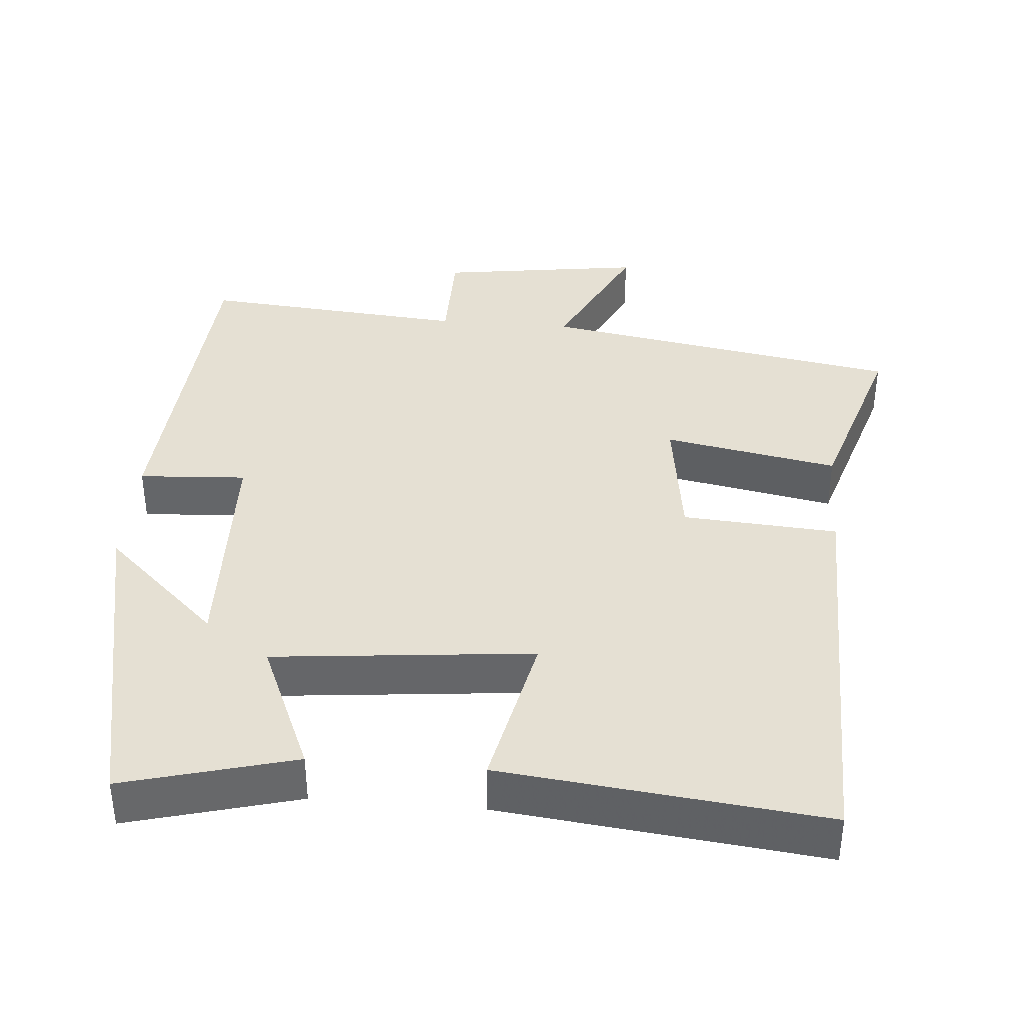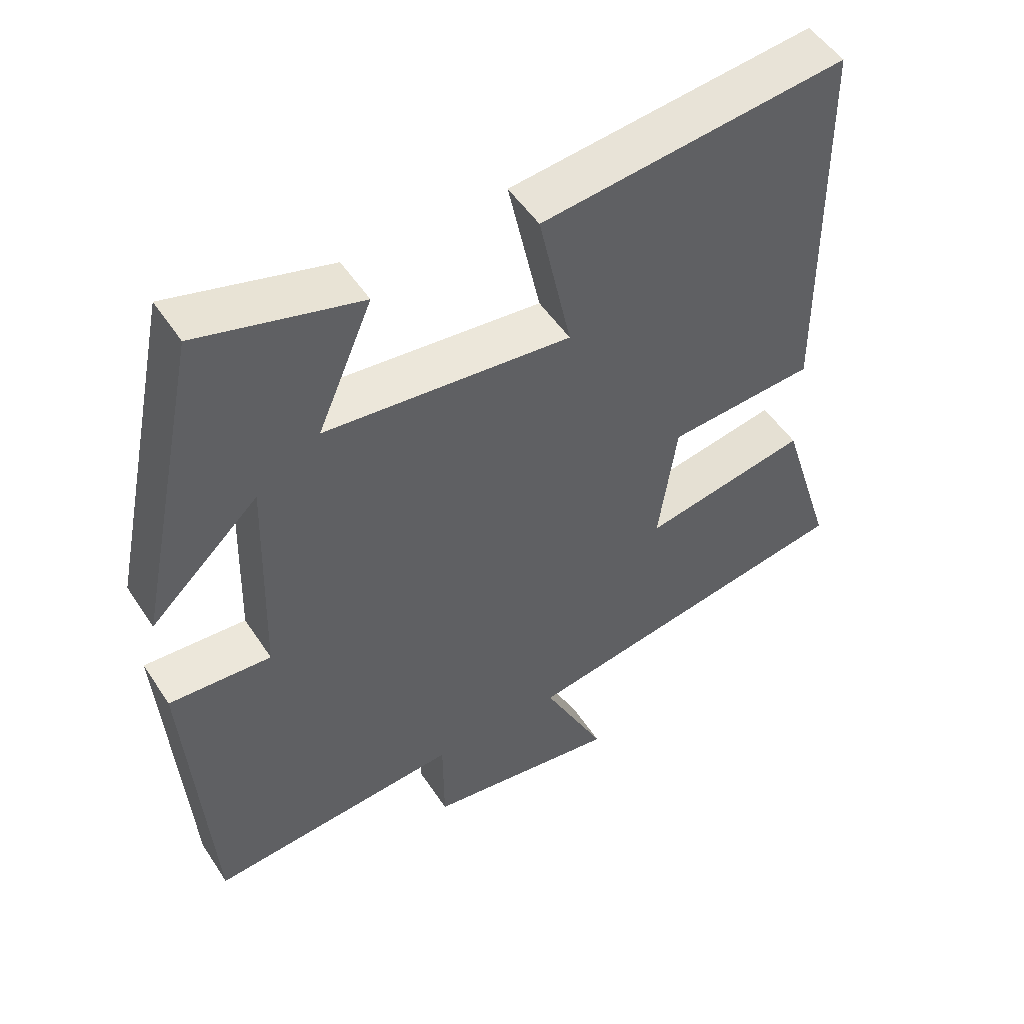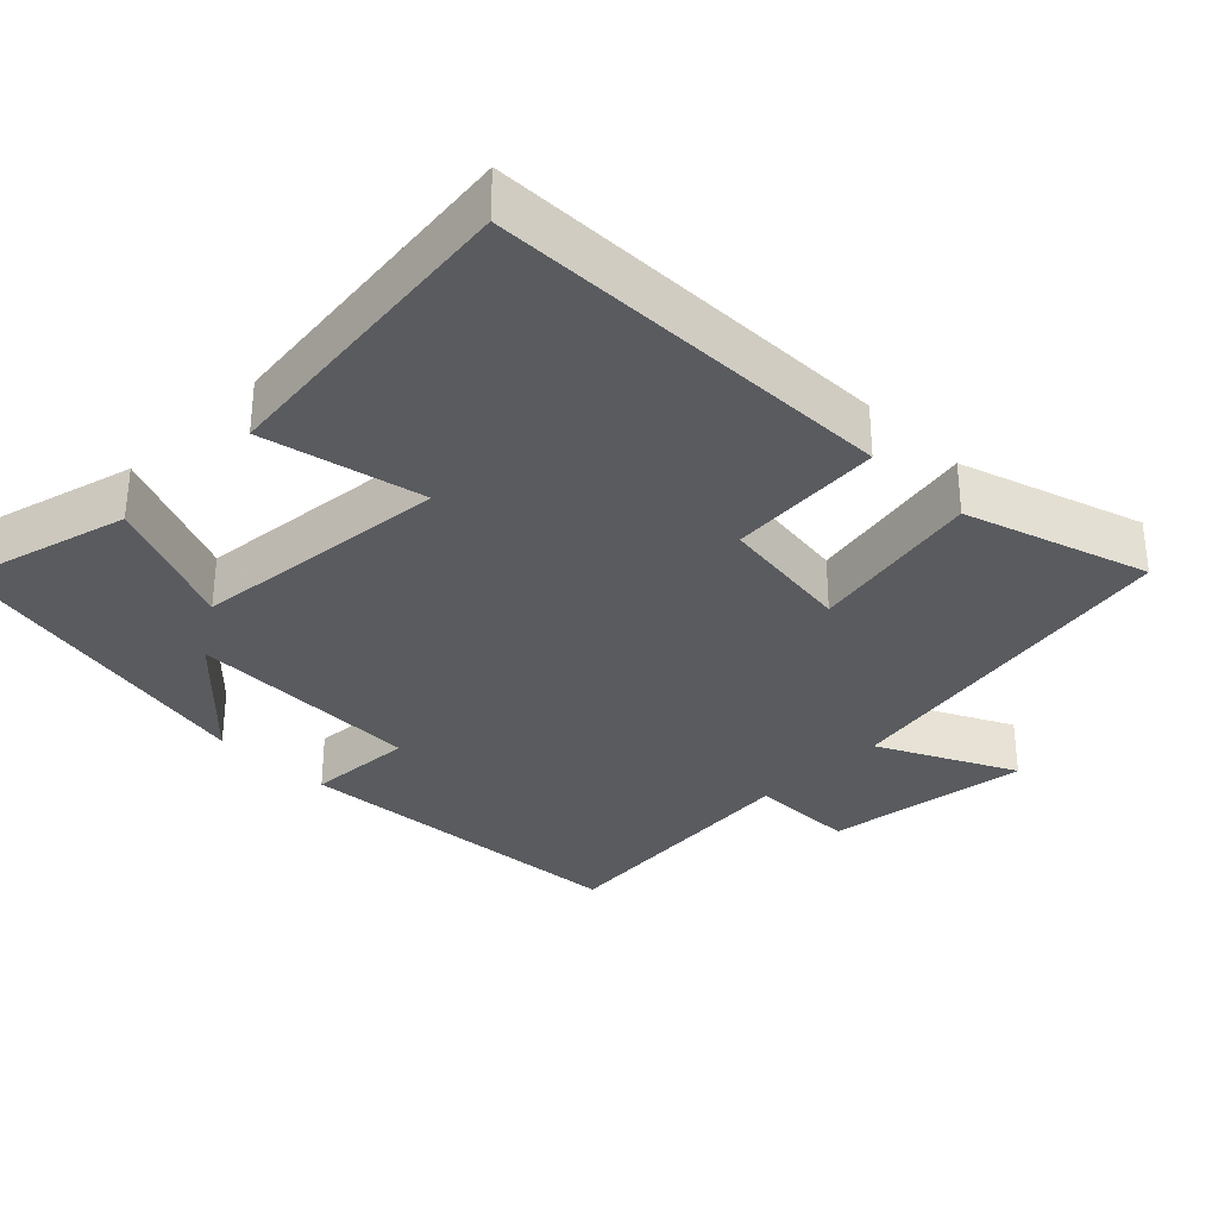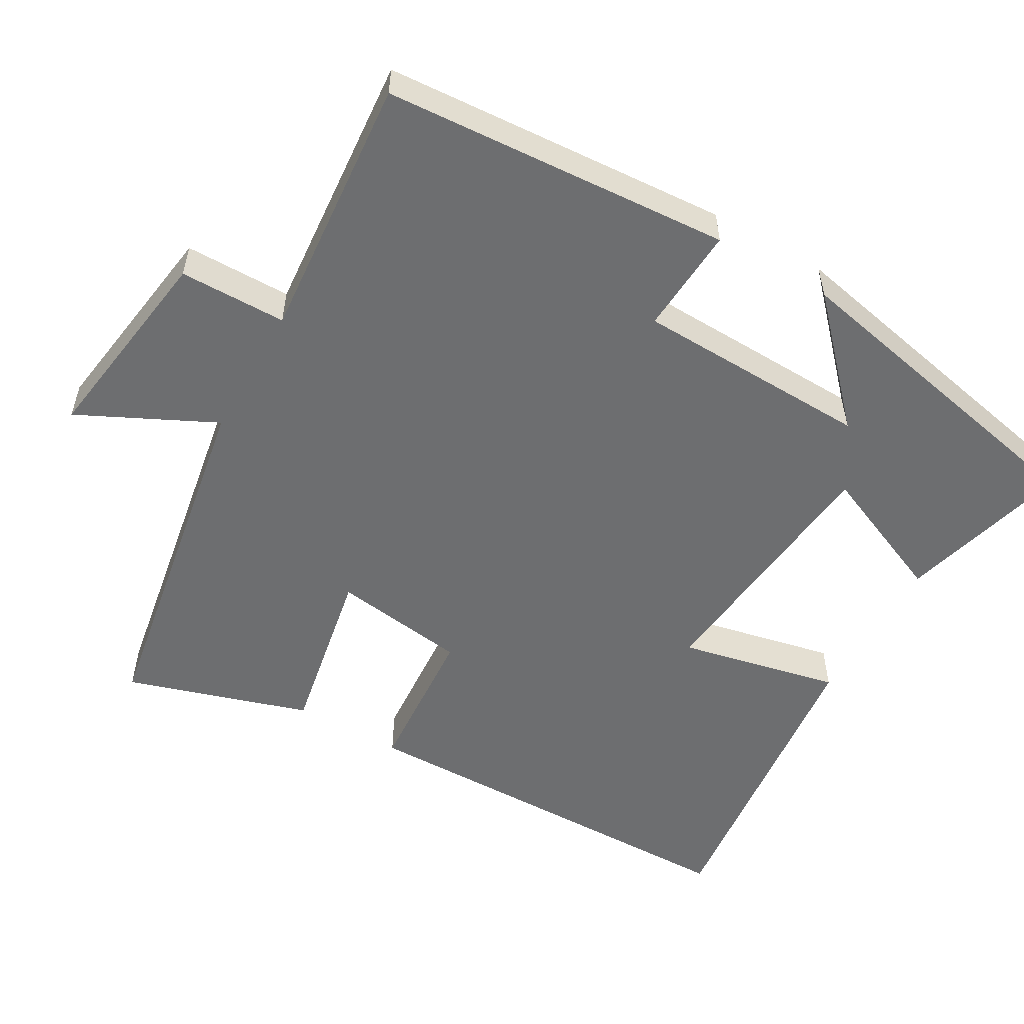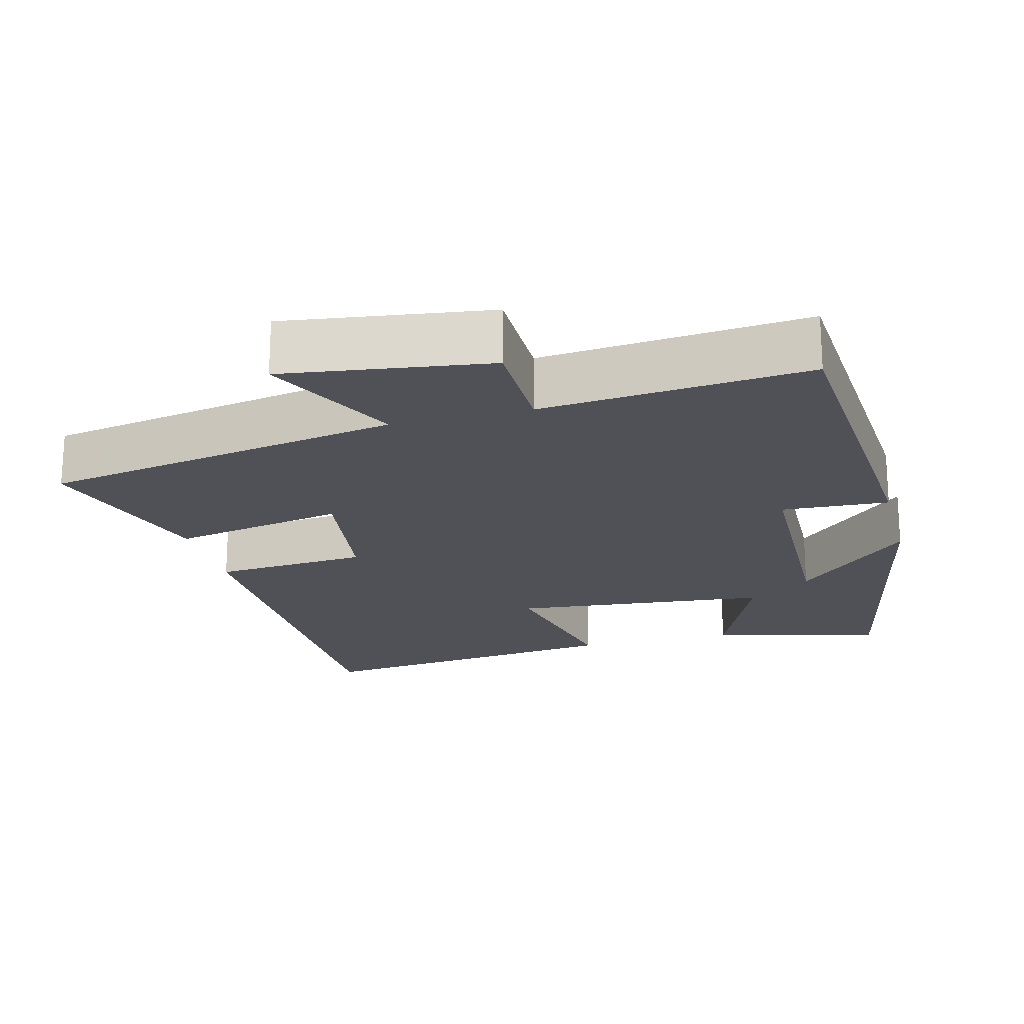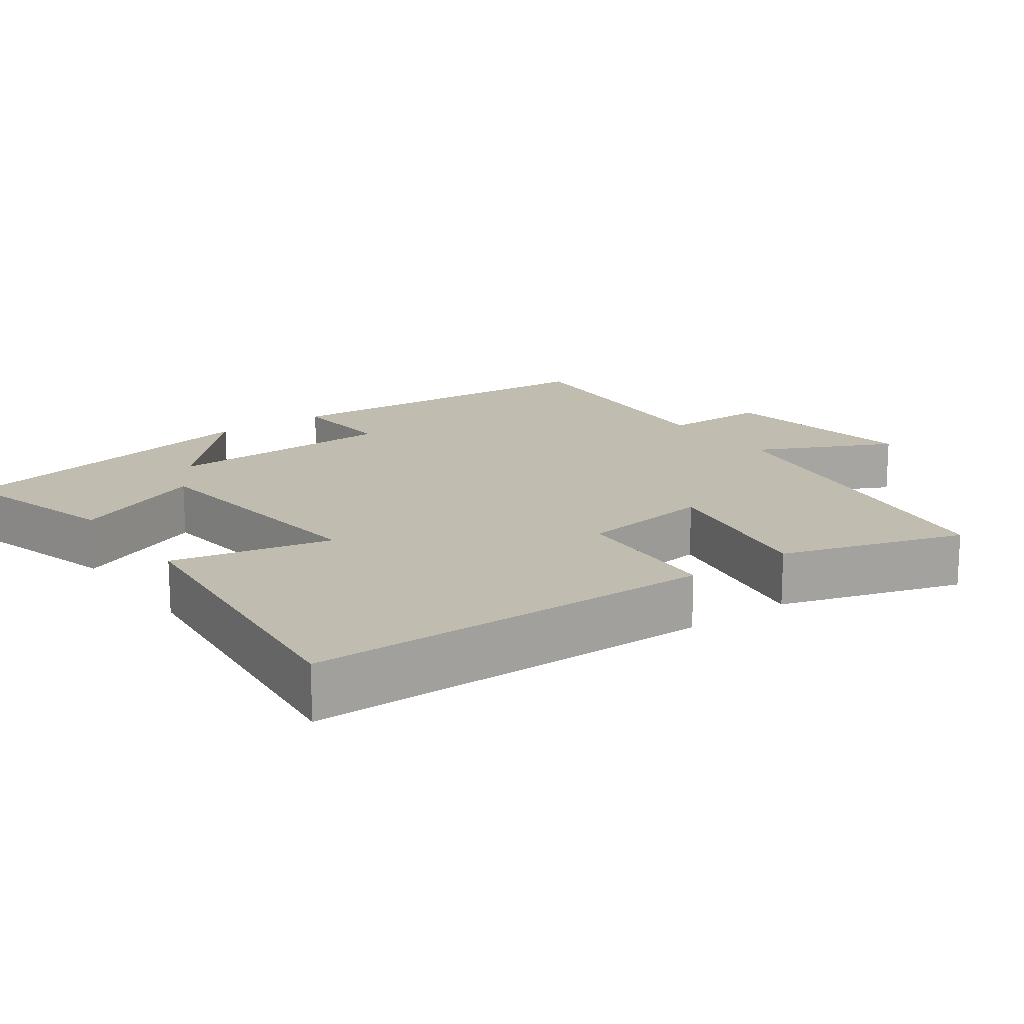
<metadata>
{"format":"obj","ext":"obj","renderer":"f3d","projection":"perspective","resolution":1024,"background":"white","views":[{"elev":38.2,"azim":4.8,"up":"+Y"},{"elev":51.1,"azim":-32.3,"up":"+Z"},{"elev":-32.6,"azim":45.3,"up":"+Y"},{"elev":-54.2,"azim":-119.8,"up":"+Y"},{"elev":-20.4,"azim":-165.2,"up":"+Y"},{"elev":16.4,"azim":54.0,"up":"+Y"}]}
</metadata>
<code>
v -0.469 0.07 -0.531
v -0.5 0.07 -0.056
v -0.353 0.07 -0.065
v -0.343 0.07 0.257
v -0.5 0.07 0.11
v -0.405 0.07 0.563
v -0.173 0.07 0.5
v -0.252 0.07 0.316
v 0.102 0.07 0.28
v 0.055 0.07 0.5
v 0.493 0.07 0.549
v 0.5 0.07 -0.011
v 0.288 0.07 -0.026
v 0.262 0.07 -0.21
v 0.5 0.07 -0.165
v 0.578 0.07 -0.415
v 0.085 0.07 -0.5
v 0.176 0.07 -0.686
v -0.104 0.07 -0.646
v -0.105 0.07 -0.5
v -0.469 0 -0.531
v -0.5 0 -0.056
v -0.353 0 -0.065
v -0.343 0 0.257
v -0.5 0 0.11
v -0.405 0 0.563
v -0.173 0 0.5
v -0.252 0 0.316
v 0.102 0 0.28
v 0.055 0 0.5
v 0.493 0 0.549
v 0.5 0 -0.011
v 0.288 0 -0.026
v 0.262 0 -0.21
v 0.5 0 -0.165
v 0.578 0 -0.415
v 0.085 0 -0.5
v 0.176 0 -0.686
v -0.104 0 -0.646
v -0.105 0 -0.5
f 17 18 19 20
f 16 17 20
f 15 16 20
f 14 15 20
f 13 14 20 1
f 11 12 13
f 10 11 13
f 9 10 13
f 8 9 13 1
f 6 7 8
f 4 5 6
f 4 6 8
f 3 4 8
f 1 2 3
f 1 3 8
f 40 39 38 37
f 40 37 36
f 40 36 35
f 40 35 34
f 21 40 34 33
f 33 32 31
f 33 31 30
f 33 30 29
f 21 33 29 28
f 28 27 26
f 26 25 24
f 28 26 24
f 28 24 23
f 23 22 21
f 28 23 21
f 1 21 22 2
f 2 22 23 3
f 3 23 24 4
f 4 24 25 5
f 5 25 26 6
f 6 26 27 7
f 7 27 28 8
f 8 28 29 9
f 9 29 30 10
f 10 30 31 11
f 11 31 32 12
f 12 32 33 13
f 13 33 34 14
f 14 34 35 15
f 15 35 36 16
f 16 36 37 17
f 17 37 38 18
f 18 38 39 19
f 19 39 40 20
f 20 40 21 1

</code>
